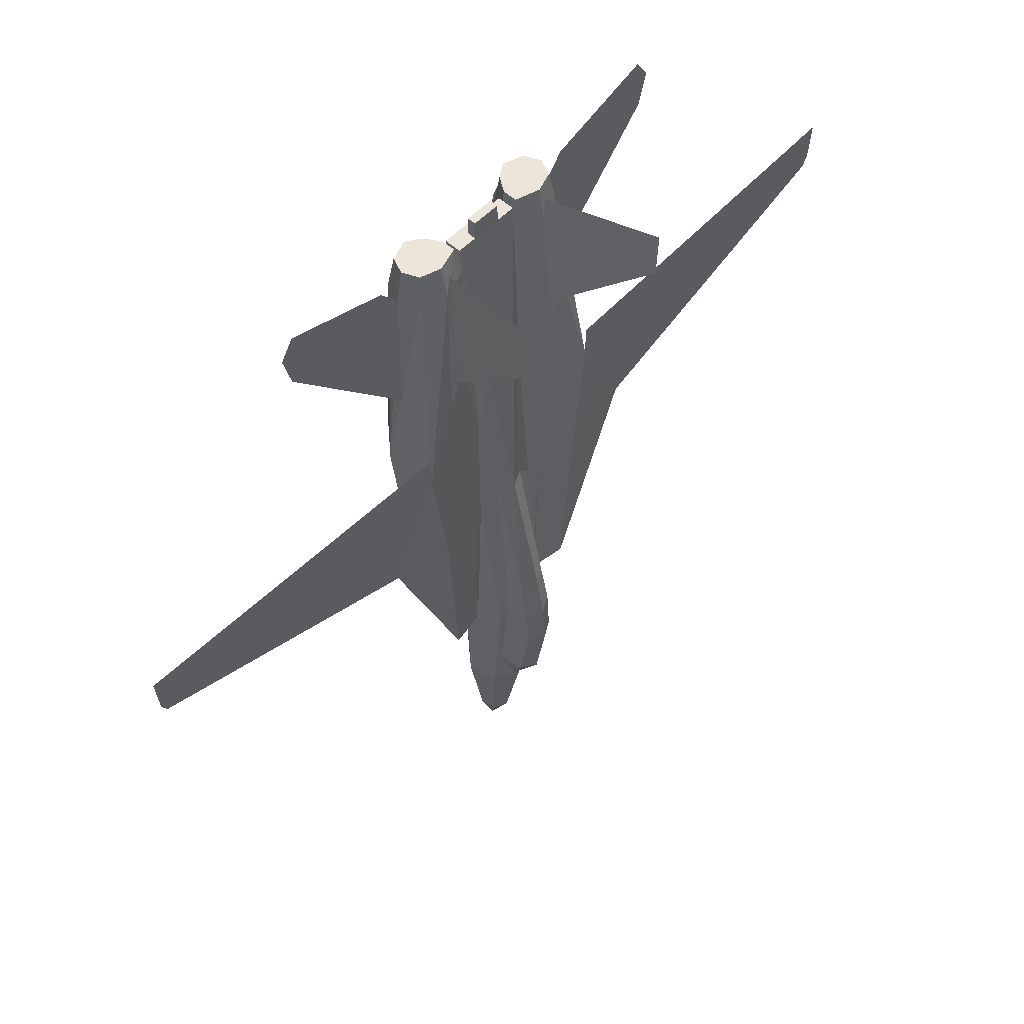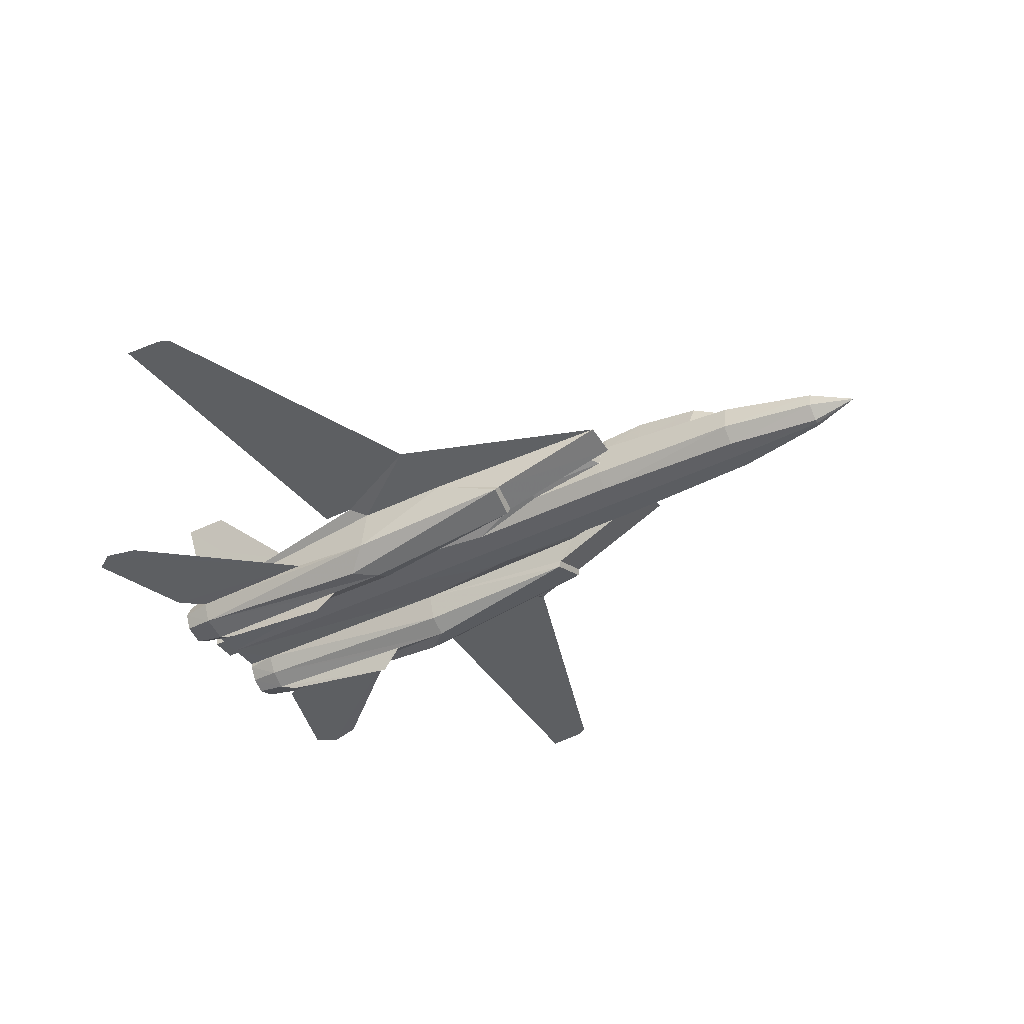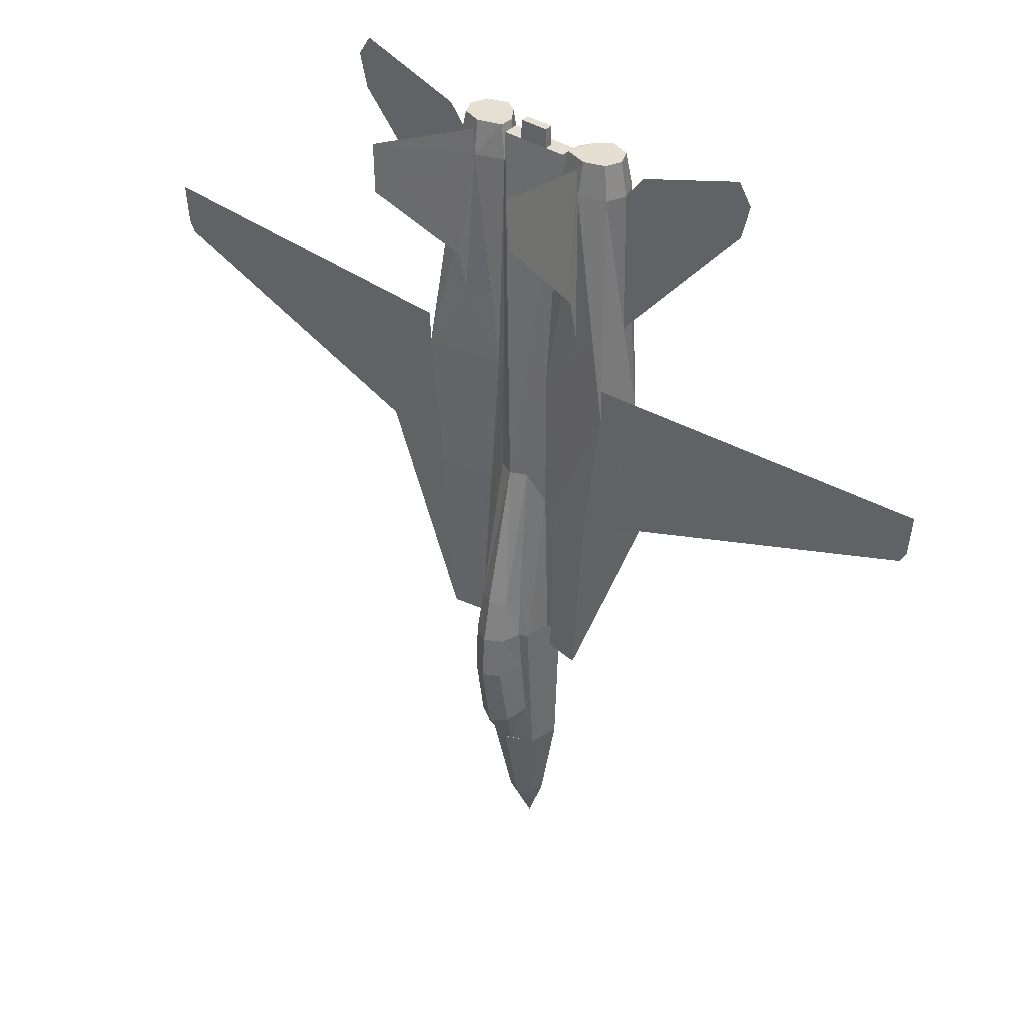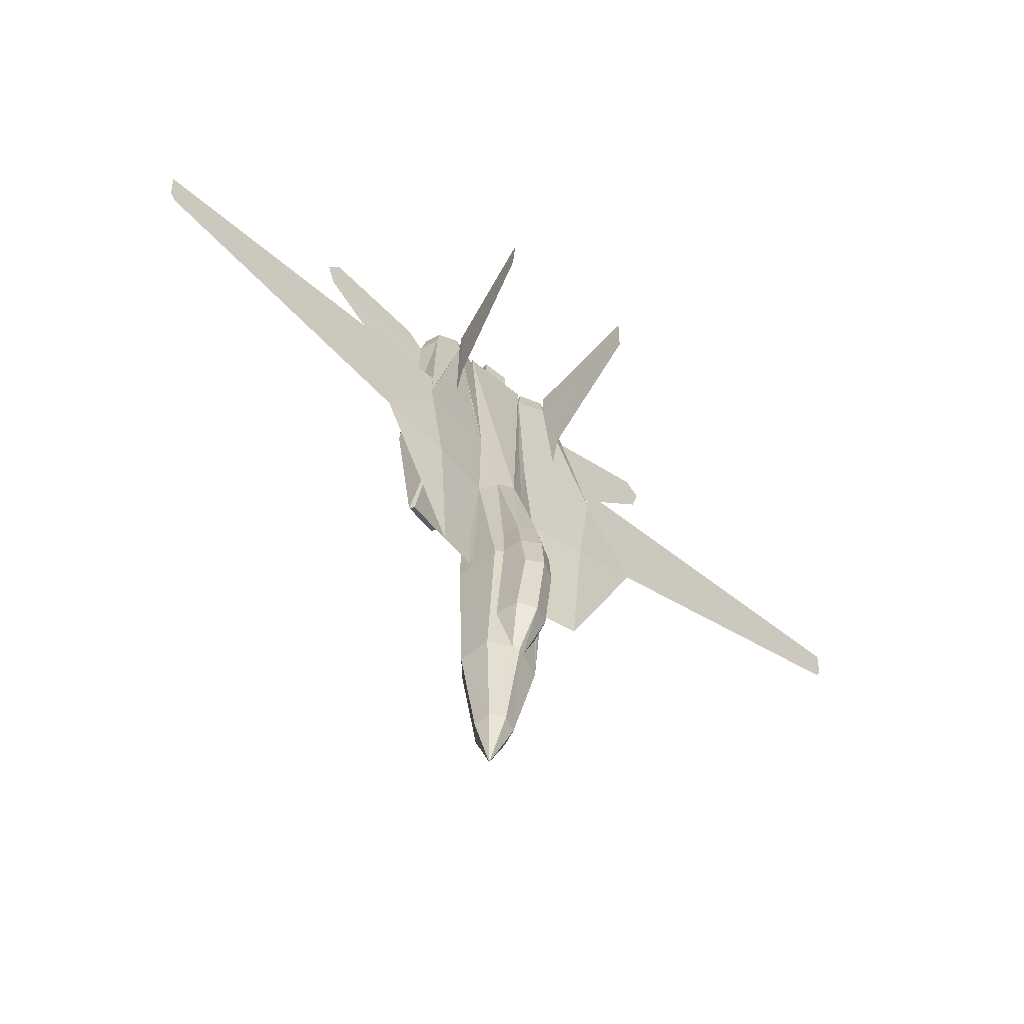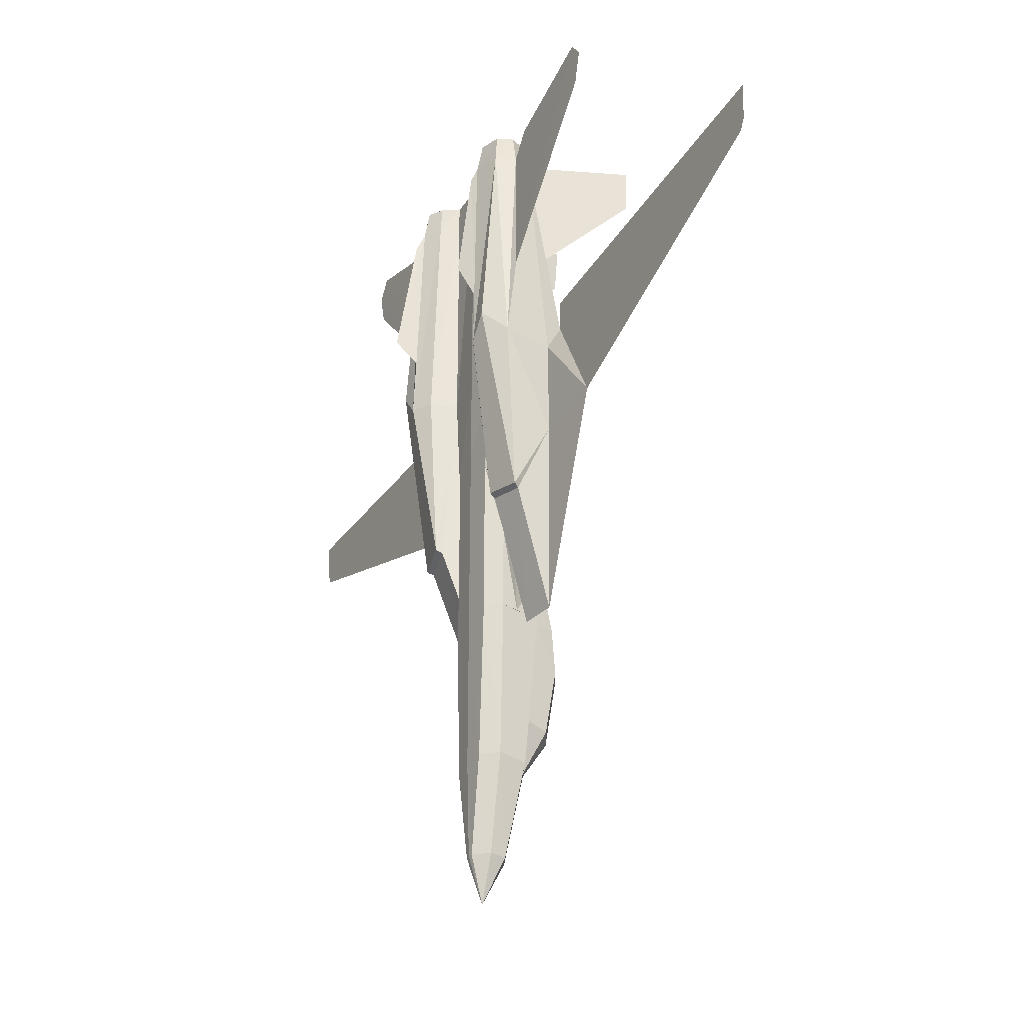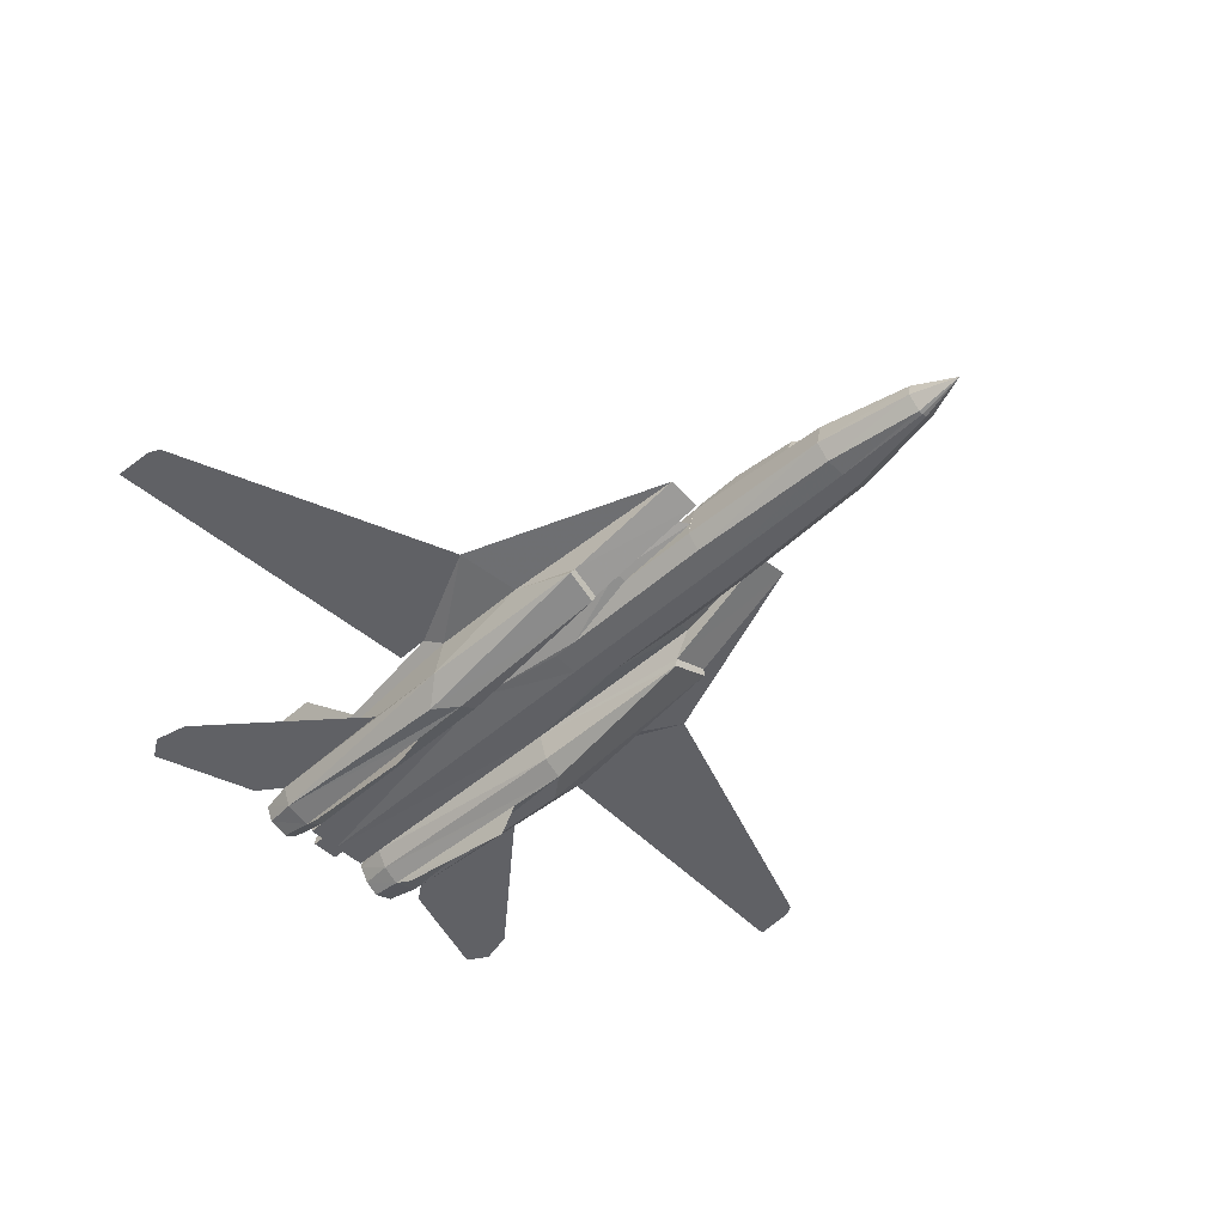
<metadata>
{"format":"obj","ext":"obj","renderer":"f3d","projection":"perspective","resolution":1024,"background":"white","views":[{"elev":55.4,"azim":133.1,"up":"+Z"},{"elev":-39.6,"azim":121.8,"up":"+Y"},{"elev":37.2,"azim":-140.2,"up":"+Z"},{"elev":-64.0,"azim":140.9,"up":"+Z"},{"elev":-33.8,"azim":61.4,"up":"+Z"},{"elev":-49.2,"azim":134.5,"up":"+Y"}]}
</metadata>
<code>
v 0.462 0.117 0.3396
v 0.468 0.144 0.3391
v 0.4708 0.1308 0.1727
v 0.5 0.144 0.1732
v 0.5 0.1231 0.07239
v 0.4857 0.1165 0.07239
v 0.4824 0.09939 0.07239
v 0.4719 0.08396 0.5413
v 0.4719 0.08396 0.5132
v 0.5 0.08176 0.5413
v 0.4587 0.09939 0.3396
v 0.4642 0.09939 0.1732
v 0.4785 0.08341 0.1732
v 0.4719 0.08396 0.3396
v 0.5 0.08176 0.1732
v 0.495 0.08506 0.07239
v 0.5 0.08451 0.07239
v 0.5 0.09939 0.025
v 0.5231 0.117 0.6747
v 0.5358 0.09939 0.9155
v 0.5353 0.101 0.8857
v 0.5738 0.1198 0.7243
v 0.565 0.1115 0.8857
v 0.5953 0.1225 0.7375
v 0.6008 0.08176 0.8857
v 0.6097 0.06688 0.6361
v 0.6025 0.08121 0.7364
v 0.5 0.1705 0.387
v 0.484 0.1611 0.3865
v 0.5 0.1352 0.5413
v 0.4791 0.144 0.3865
v 0.4763 0.1479 0.3391
v 0.4835 0.1275 0.5413
v 0.4631 0.1214 0.5132
v 0.4587 0.09939 0.4284
v 0.5 0.08176 0.3396
v 0.5149 0.09057 0.9359
v 0.5 0.09057 0.9359
v 0.4972 0.09057 0.9155
v 0.4526 0.1231 0.322
v 0.4168 0.1291 0.322
v 0.4041 0.1314 0.5132
v 0.4515 0.1198 0.3479
v 0.451 0.1236 0.5132
v 0.4465 0.1027 0.43
v 0.4405 0.07955 0.4521
v 0.5 0.08176 0.6361
v 0.4581 0.08561 0.6356
v 0.5149 0.09939 0.9359
v 0.5 0.09939 0.9359
v 0.4289 0.04594 0.6361
v 0.4096 0.04594 0.6615
v 0.4019 0.08176 0.4493
v 0.4488 0.05806 0.6361
v 0.4388 0.07294 0.4554
v 0.3903 0.06688 0.6361
v 0.4052 0.08727 0.4465
v 0.4019 0.1225 0.5309
v 0.3336 0.1291 0.5413
v 0.3992 0.1203 0.6361
v 0.387 0.1291 0.6543
v 0.4686 0.1154 0.6587
v 0.4642 0.09939 0.9155
v 0.4846 0.09939 0.9155
v 0.5 0.08176 0.9155
v 0.4565 0.1137 0.7375
v 0.435 0.1115 0.8857
v 0.4647 0.101 0.8857
v 0.4262 0.1198 0.7243
v 0.4047 0.1225 0.7375
v 0.408 0.1021 0.8857
v 0.3975 0.08121 0.7364
v 0.3992 0.08176 0.8857
v 0.408 0.06082 0.8857
v 0.4306 0.04759 0.7017
v 0.435 0.052 0.8857
v 0.4526 0.06357 0.8857
v 0.4636 0.08231 0.8857
v 0.4642 0.08176 0.9155
v 0.5149 0.09057 0.9155
v 0.5154 0.09939 0.9155
v 0.5981 0.1225 0.5309
v 0.5981 0.08176 0.4493
v 0.5948 0.08727 0.4465
v 0.5358 0.08176 0.9155
v 0.5364 0.08231 0.8857
v 0.5419 0.08561 0.6356
v 0.5512 0.05806 0.6361
v 0.5474 0.06357 0.8857
v 0.5711 0.04594 0.6361
v 0.5 0.09939 0.9155
v 0.4851 0.09939 0.9359
v 0.4851 0.09057 0.9155
v 0.4851 0.09057 0.9359
v 0.5028 0.09057 0.9155
v 0.5413 0.09939 0.3396
v 0.5358 0.09939 0.1732
v 0.5292 0.1308 0.1727
v 0.5066 0.1407 0.1732
v 0.5143 0.1165 0.07239
v 0.5176 0.09939 0.07239
v 0.5281 0.08396 0.5132
v 0.5281 0.08396 0.5413
v 0.5281 0.08396 0.3396
v 0.5215 0.08341 0.1732
v 0.505 0.08506 0.07239
v 0.592 0.06082 0.8857
v 0.565 0.052 0.8857
v 0.5694 0.04759 0.7017
v 0.5904 0.04594 0.6615
v 0.592 0.1021 0.8857
v 0.6008 0.1203 0.6361
v 0.613 0.1291 0.6543
v 0.5435 0.1137 0.7375
v 0.516 0.1611 0.3865
v 0.5165 0.1275 0.5413
v 0.5369 0.1214 0.5132
v 0.532 0.144 0.3391
v 0.5209 0.144 0.3865
v 0.538 0.117 0.3396
v 0.5413 0.09939 0.4284
v 0.5314 0.1154 0.6587
v 0.549 0.1236 0.5132
v 0.5959 0.1314 0.5132
v 0.5832 0.1291 0.322
v 0.5485 0.1198 0.3479
v 0.5474 0.1231 0.322
v 0.5535 0.1027 0.43
v 0.5595 0.07955 0.4521
v 0.5612 0.07294 0.4554
v 0.6664 0.1291 0.5413
v 0.5237 0.1479 0.3391
v 0.5237 0.144 0.2923
v 0.5237 0.1374 0.2239
v 0.4769 0.117 0.6747
v 0.4763 0.144 0.2923
v 0.4763 0.1374 0.2239
v 0.4934 0.1407 0.1732
v 0.5419 0.08231 0.9204
v 0.5518 0.06743 0.921
v 0.5661 0.05806 0.921
v 0.4587 0.09774 0.921
v 0.4339 0.1055 0.921
v 0.4129 0.09829 0.921
v 0.4581 0.08231 0.9204
v 0.4482 0.06743 0.921
v 0.4339 0.05806 0.921
v 0.5413 0.09774 0.921
v 0.5661 0.1055 0.921
v 0.5871 0.09829 0.921
v 0.5942 0.08176 0.921
v 0.5871 0.06523 0.921
v 0.4058 0.08176 0.921
v 0.4129 0.06523 0.921
v 0.5 0.1705 0.2151
v 0.5176 0.1611 0.2195
v 0.4824 0.1611 0.2195
v 0.4818 0.1688 0.3396
v 0.4835 0.1732 0.2923
v 0.5 0.1793 0.3396
v 0.5 0.1826 0.2923
v 0.5165 0.1732 0.2923
v 0.5182 0.1688 0.3396
v 0.613 0.1291 0.6896
v 0.975 0.1291 0.7077
v 0.9717 0.1291 0.6659
v 0.9656 0.1291 0.6543
v 0.5744 0.025 0.7254
v 0.5678 0.04319 0.8642
v 0.7347 0.08176 0.8912
v 0.7436 0.08176 0.9271
v 0.7298 0.08176 0.9486
v 0.6207 0.08176 0.9122
v 0.2564 0.08176 0.9271
v 0.2653 0.08176 0.8912
v 0.3793 0.08176 0.9122
v 0.2702 0.08176 0.9486
v 0.4322 0.04319 0.8642
v 0.4256 0.025 0.7254
v 0.387 0.1291 0.6896
v 0.03437 0.1291 0.6543
v 0.02831 0.1291 0.6659
v 0.025 0.1291 0.7077
v 0.4284 0.1192 0.7314
v 0.4284 0.1286 0.7761
v 0.4184 0.2388 0.9447
v 0.4168 0.2361 0.8912
v 0.4355 0.1137 0.9155
v 0.5716 0.1192 0.7314
v 0.5716 0.1286 0.7761
v 0.5816 0.2388 0.9447
v 0.5832 0.2361 0.8912
v 0.5645 0.1137 0.9155
v 0.5028 0.09057 0.9155
v 0.5 0.09057 0.9359
v 0.4972 0.09057 0.9155
v 0.5 0.08176 0.9155
f 1 2 3
f 4 5 6
f 3 6 7
f 8 9 10
f 11 12 13
f 14 13 15
f 12 7 16
f 13 16 17
f 18 6 5
f 18 7 6
f 18 16 7
f 18 17 16
f 19 20 21
f 22 23 24
f 25 26 27
f 28 29 30
f 31 32 2
f 31 33 29
f 33 30 29
f 34 2 1
f 1 11 35
f 35 11 14
f 9 14 36
f 37 38 39
f 40 41 42
f 1 43 44
f 44 43 40
f 35 45 43
f 45 46 40
f 47 48 8
f 37 49 50
f 51 52 53
f 54 51 55
f 45 35 9
f 48 9 8
f 9 48 45
f 52 56 53
f 41 57 58
f 41 59 42
f 41 58 59
f 56 60 58
f 42 59 61
f 59 58 60
f 59 60 61
f 33 34 62
f 61 62 44
f 34 44 62
f 30 63 64
f 65 48 47
f 66 67 68
f 66 69 67
f 70 61 71
f 61 60 71
f 72 73 71
f 56 52 74
f 56 74 73
f 74 52 51
f 51 75 76
f 77 51 54
f 54 78 77
f 78 54 48
f 68 78 79
f 49 37 80
f 50 49 81
f 82 83 84
f 82 26 83
f 20 85 86
f 87 88 86
f 89 86 88
f 53 56 58
f 57 53 58
f 88 90 89
f 91 64 92
f 64 93 94
f 38 50 92
f 93 95 38
f 72 56 73
f 70 67 69
f 62 68 63
f 96 97 98
f 99 98 100
f 97 101 100
f 10 102 103
f 104 105 97
f 36 15 105
f 105 106 101
f 15 17 106
f 5 100 18
f 100 101 18
f 101 106 18
f 106 17 18
f 107 108 109
f 90 110 107
f 25 107 26
f 107 110 26
f 111 25 27
f 111 112 113
f 23 111 113
f 23 22 114
f 30 115 28
f 116 117 118
f 115 116 119
f 115 30 116
f 120 118 117
f 121 96 120
f 102 104 96
f 10 36 104
f 122 21 23
f 123 124 125
f 117 123 126
f 127 126 123
f 120 126 128
f 126 127 129
f 10 103 87
f 47 87 65
f 130 83 110
f 130 90 88
f 102 121 128
f 103 102 87
f 128 87 102
f 83 26 110
f 82 84 125
f 124 131 125
f 131 82 125
f 82 112 26
f 113 131 124
f 112 82 131
f 113 112 131
f 19 122 117
f 124 123 122
f 122 123 117
f 91 81 20
f 87 86 65
f 86 85 65
f 20 19 30
f 19 116 30
f 128 129 87
f 129 130 87
f 130 88 87
f 111 27 112
f 27 26 112
f 132 118 133
f 118 98 134
f 98 99 134
f 66 62 69
f 62 61 70
f 65 93 79
f 93 64 63
f 65 95 93
f 90 109 89
f 109 108 89
f 77 75 51
f 77 76 75
f 60 72 71
f 60 56 72
f 65 78 48
f 65 79 78
f 30 135 63
f 30 33 135
f 48 46 45
f 48 55 46
f 48 54 55
f 85 80 65
f 85 20 81
f 80 39 65
f 22 122 114
f 22 24 113
f 136 2 32
f 137 138 3
f 136 137 3
f 139 140 141
f 142 143 144
f 77 78 145
f 76 77 146
f 74 76 147
f 148 149 23
f 149 150 111
f 150 151 25
f 151 152 107
f 152 141 108
f 141 140 89
f 68 67 143
f 67 71 144
f 86 139 148
f 71 73 153
f 73 74 154
f 68 142 145
f 140 139 86
f 155 156 99
f 156 134 99
f 138 137 157
f 138 157 155
f 4 138 155
f 32 31 29
f 158 29 28
f 136 32 158
f 159 158 160
f 137 136 159
f 157 159 161
f 155 161 162
f 156 162 133
f 161 160 163
f 162 163 132
f 160 28 115
f 163 115 119
f 155 99 4
f 55 53 57
f 46 57 41
f 127 125 84
f 129 84 83
f 131 113 164
f 165 166 167
f 109 168 169
f 108 169 168
f 27 170 171
f 172 173 25
f 174 175 72
f 73 176 177
f 178 179 75
f 179 178 76
f 180 61 59
f 181 182 183
f 184 185 67
f 67 185 184
f 186 187 185
f 67 188 186
f 189 190 23
f 23 190 189
f 191 192 190
f 23 193 191
f 1 3 12
f 1 12 11
f 4 6 3
f 4 3 138
f 3 7 12
f 11 13 14
f 14 15 36
f 12 16 13
f 13 17 15
f 19 21 122
f 31 2 34
f 31 34 33
f 35 14 9
f 9 36 10
f 37 39 80
f 40 42 44
f 1 44 34
f 35 43 1
f 45 40 43
f 47 8 10
f 37 50 38
f 51 53 55
f 33 62 135
f 61 44 42
f 30 64 91
f 66 68 62
f 70 71 67
f 51 76 74
f 68 79 63
f 49 80 81
f 50 81 91
f 20 86 21
f 91 92 50
f 64 94 92
f 38 92 94
f 93 38 94
f 62 63 135
f 96 98 118
f 96 118 120
f 99 100 5
f 99 5 4
f 97 100 98
f 104 97 96
f 36 105 104
f 105 101 97
f 15 106 105
f 107 109 90
f 23 113 24
f 116 118 132
f 116 132 119
f 102 96 121
f 10 104 102
f 122 23 114
f 123 125 127
f 117 126 120
f 120 128 121
f 126 129 128
f 10 87 47
f 130 110 90
f 19 117 116
f 124 122 113
f 91 20 30
f 118 134 133
f 62 70 69
f 93 63 79
f 85 81 80
f 22 113 122
f 136 3 2
f 139 141 152
f 139 152 151
f 139 151 150
f 139 150 149
f 139 149 148
f 142 144 153
f 142 153 154
f 142 154 147
f 142 147 146
f 142 146 145
f 77 145 146
f 76 146 147
f 74 147 154
f 148 23 21
f 149 111 23
f 150 25 111
f 151 107 25
f 152 108 107
f 141 89 108
f 68 143 142
f 67 144 143
f 86 148 21
f 71 153 144
f 73 154 153
f 68 145 78
f 140 86 89
f 32 29 158
f 158 28 160
f 136 158 159
f 159 160 161
f 137 159 157
f 157 161 155
f 155 162 156
f 156 133 134
f 161 163 162
f 162 132 133
f 160 115 163
f 163 119 132
f 55 57 46
f 46 41 40
f 127 84 129
f 129 83 130
f 167 131 164
f 166 167 164
f 165 166 164
f 165 167 131
f 165 131 113
f 164 113 165
f 109 169 108
f 109 168 108
f 172 171 27
f 173 172 27
f 25 173 27
f 171 172 25
f 25 171 170
f 25 170 27
f 72 174 177
f 72 177 176
f 72 176 73
f 73 177 174
f 175 174 73
f 72 175 73
f 76 178 75
f 76 179 75
f 180 59 181
f 180 181 182
f 180 182 183
f 59 181 183
f 61 59 183
f 183 61 180
f 185 186 188
f 185 188 67
f 187 186 67
f 185 187 67
f 190 191 193
f 190 193 23
f 192 191 23
f 190 192 23
f 194 195 196
f 196 197 194

</code>
